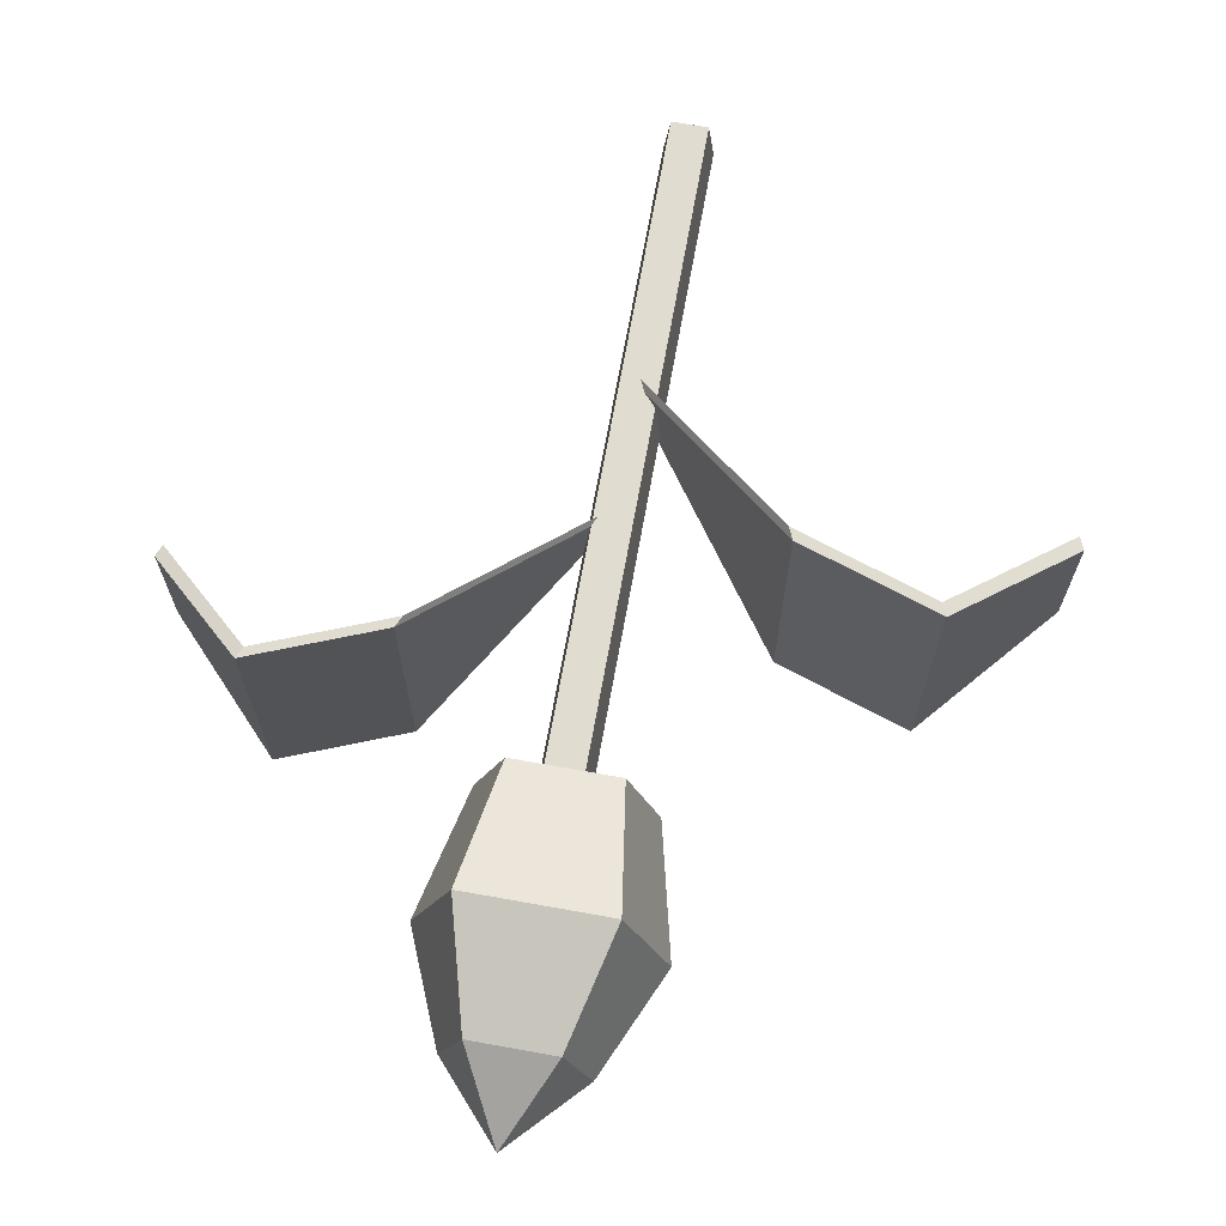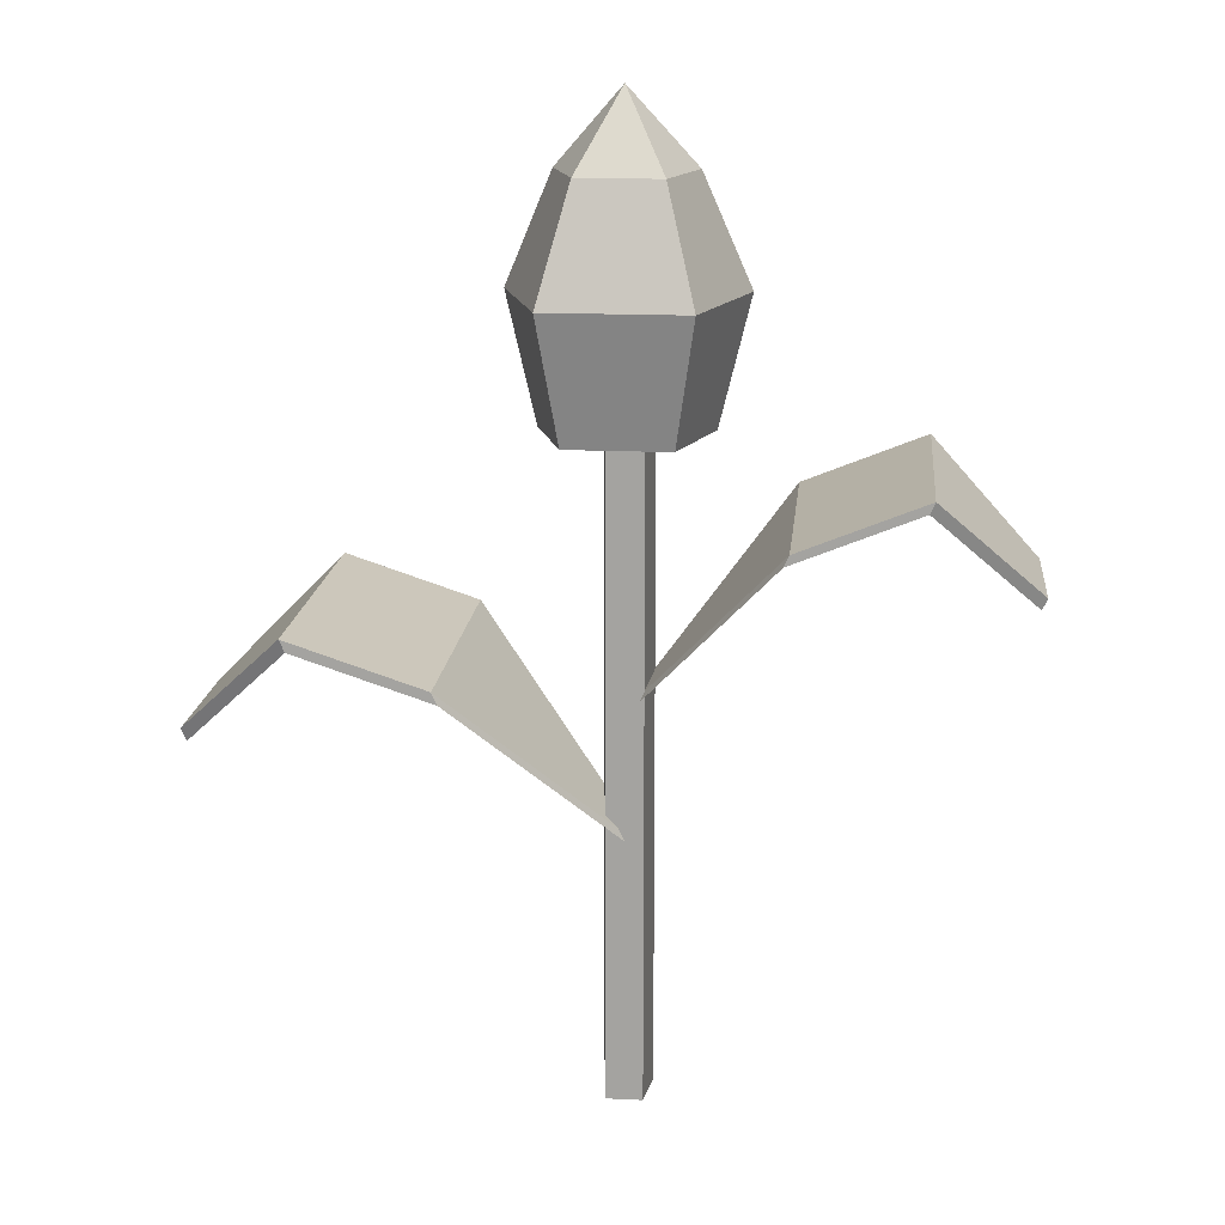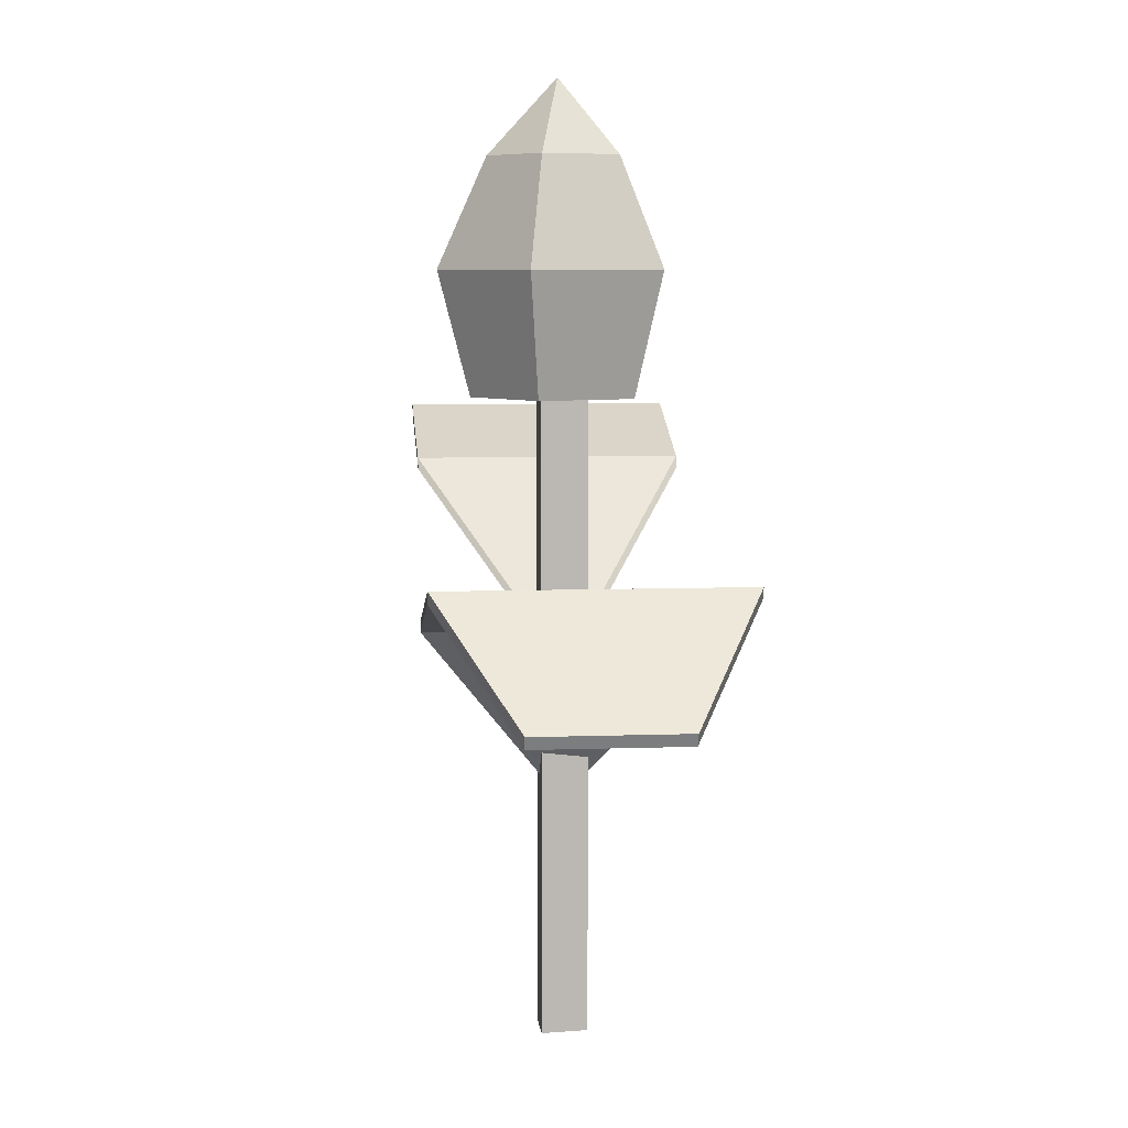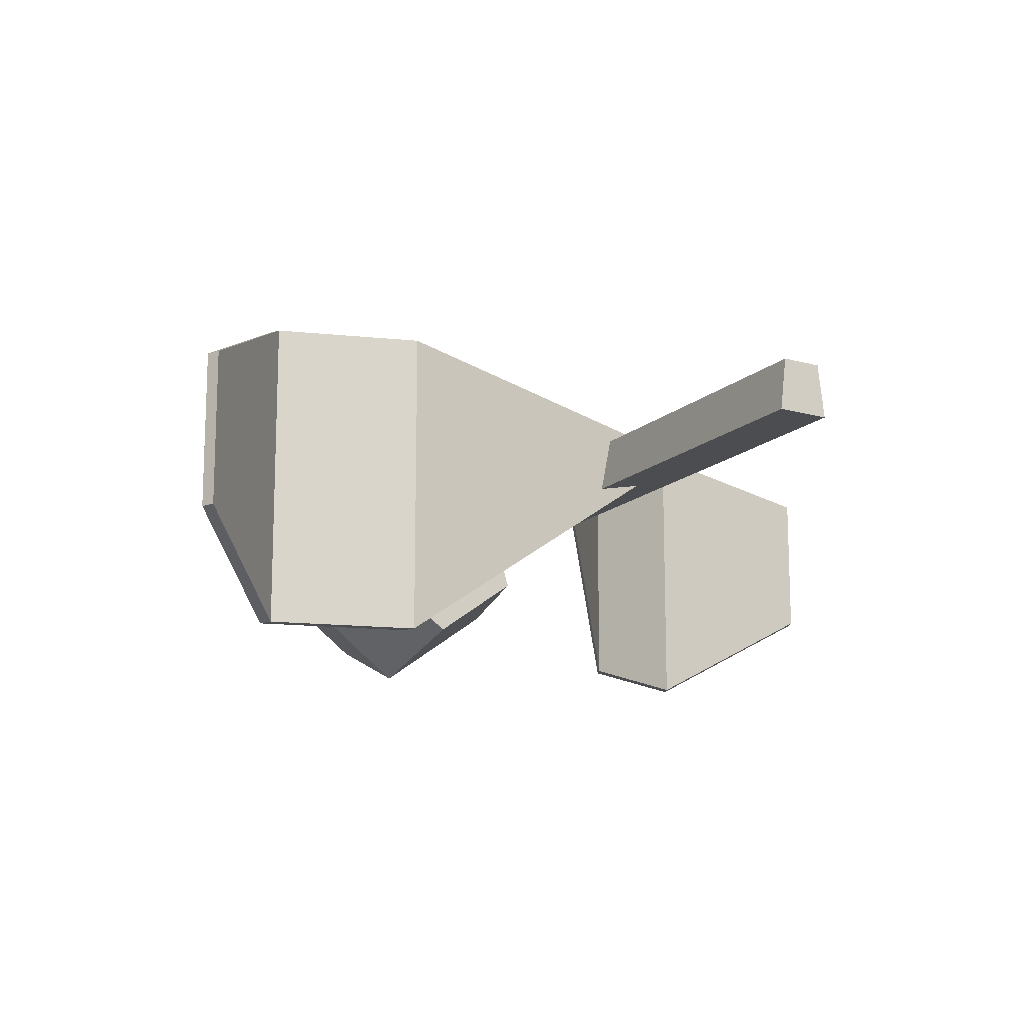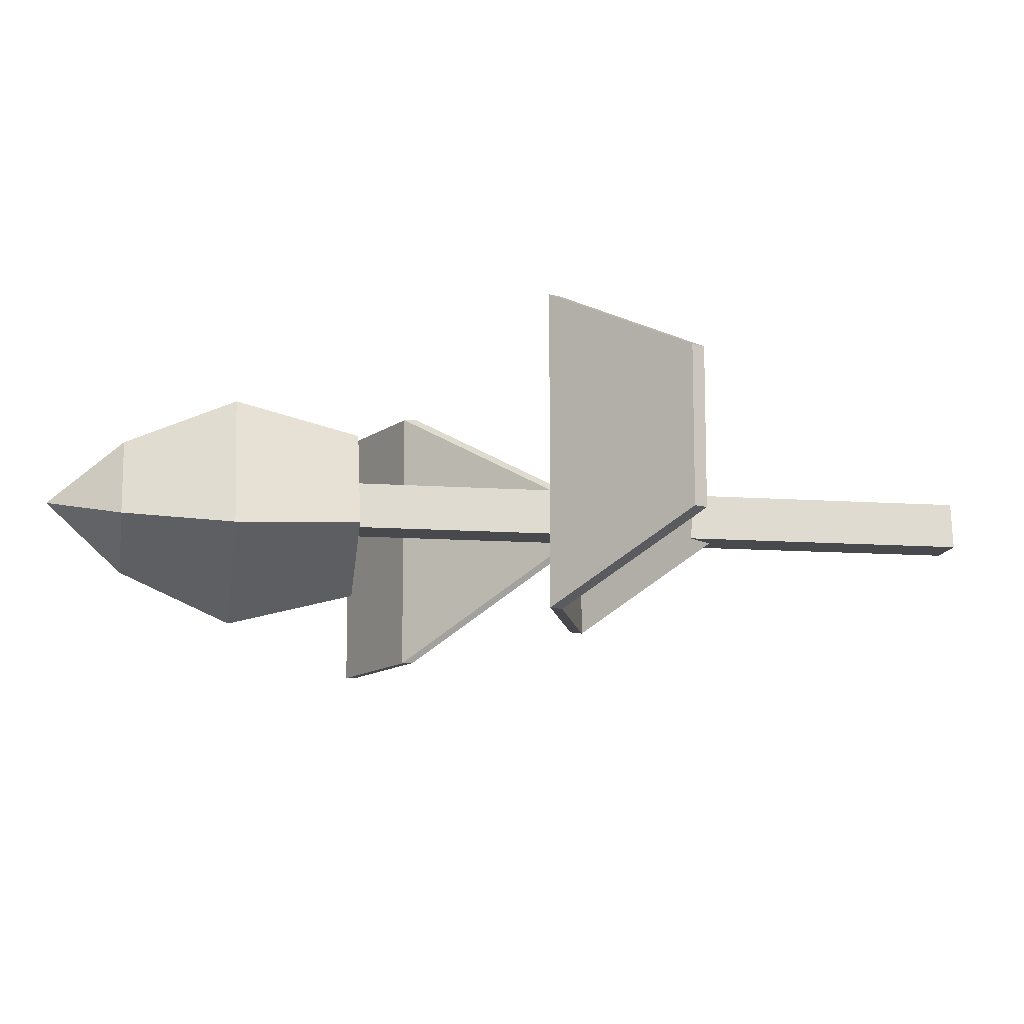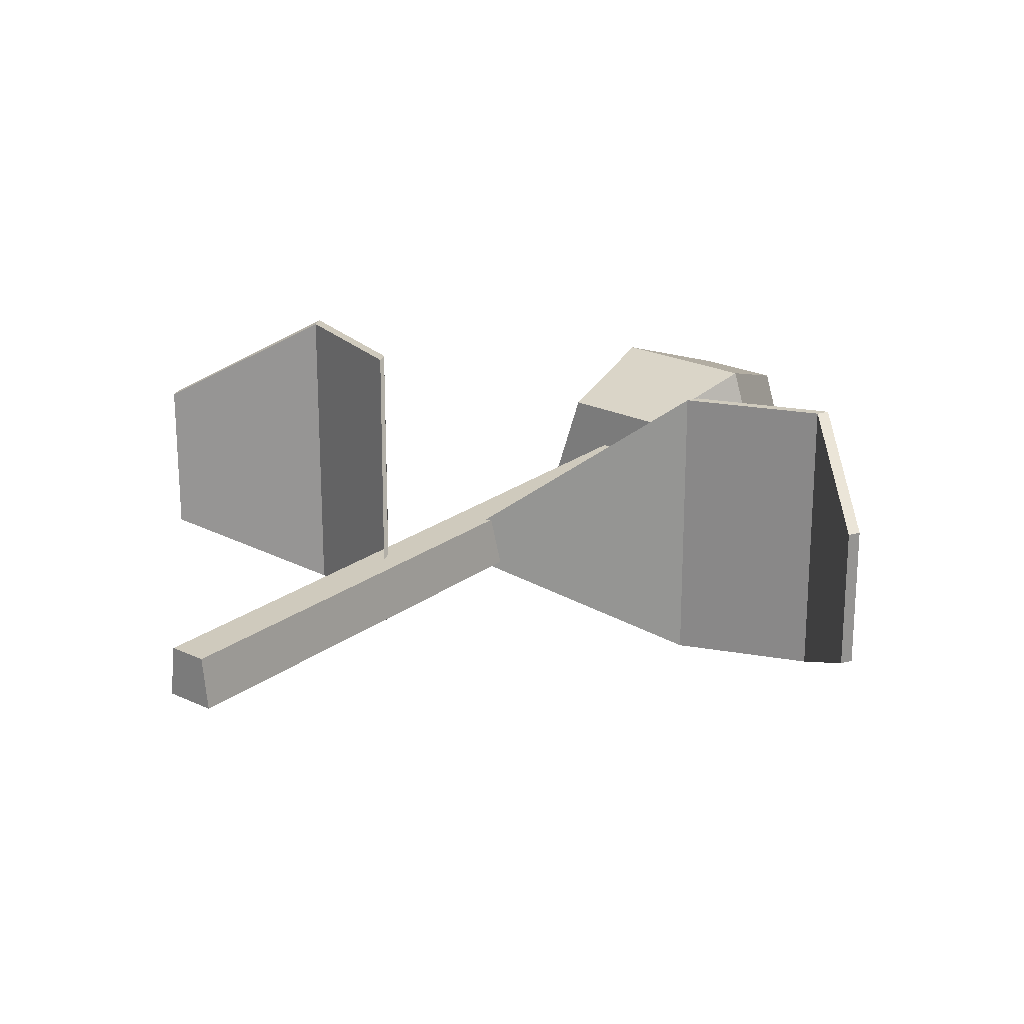
<metadata>
{"format":"obj","ext":"obj","renderer":"f3d","projection":"perspective","resolution":1024,"background":"white","views":[{"elev":69.5,"azim":-169.8,"up":"+Z"},{"elev":16.0,"azim":5.6,"up":"+Y"},{"elev":6.8,"azim":-96.0,"up":"+Y"},{"elev":-15.7,"azim":-30.6,"up":"+Z"},{"elev":-12.3,"azim":-99.4,"up":"+Z"},{"elev":22.9,"azim":38.9,"up":"+Z"}]}
</metadata>
<code>
o Flower_3_Snow_Cube.013
v -0.01412 -0.01883 0.01883
v -0.01412 0.5608 0.01883
v -0.01883 -0.01883 -0.01883
v -0.01883 0.5608 -0.01883
v 0.01412 -0.01883 0.01883
v 0.01412 0.5608 0.01883
v 0.01883 -0.01883 -0.01883
v 0.01883 0.5608 -0.01883
v -0.3204 0.2814 -0.05885
v -0.316 0.2717 -0.05885
v -0.3204 0.2814 0.05885
v -0.316 0.2717 0.05885
v -0.001597 0.1965 -0.01629
v 0.0028 0.1868 -0.01629
v -0.001597 0.1965 0.01629
v 0.0028 0.1868 0.01629
v -0.1257 0.3337 0.119
v -0.2319 0.3689 0.119
v -0.2275 0.3592 0.119
v -0.1213 0.324 0.119
v -0.2319 0.3689 -0.119
v -0.1257 0.3337 -0.119
v -0.1213 0.324 -0.119
v -0.2275 0.3592 -0.119
v -0.3204 0.2814 -0
v -0.316 0.2717 -0
v -0.001597 0.1965 0
v 0.0028 0.1868 0
v -0.1213 0.324 0
v -0.2275 0.3592 -0
v -0.2319 0.3689 -0
v -0.1257 0.3337 0
v 0.2985 0.3947 0.0539
v 0.2945 0.3859 0.0539
v 0.2985 0.3947 -0.0539
v 0.2945 0.3859 -0.0539
v 0.006525 0.2976 0.01179
v 0.002498 0.2888 0.01179
v 0.006525 0.2976 -0.01179
v 0.002498 0.2888 -0.01179
v 0.1202 0.4356 -0.109
v 0.2175 0.4748 -0.109
v 0.2135 0.466 -0.109
v 0.1161 0.4267 -0.109
v 0.2175 0.4748 0.109
v 0.1202 0.4356 0.109
v 0.1161 0.4267 0.109
v 0.2135 0.466 0.109
v 0.2985 0.3947 -0
v 0.2945 0.3859 -0
v 0.006525 0.2976 0
v 0.002498 0.2888 0
v 0.1161 0.4267 0
v 0.2135 0.466 -0
v 0.2175 0.4748 -0
v 0.1202 0.4356 0
v -0.002744 0.6796 -0.05967
v 0.04997 0.6796 -0.02137
v -0.002744 0.4923 -0.07312
v -0.002744 0.5919 -0.09877
v 0.06276 0.4923 -0.02552
v 0.08716 0.5919 -0.03345
v 0.03774 0.4923 0.05148
v 0.05282 0.5919 0.07223
v -0.04323 0.4923 0.05148
v -0.05831 0.5919 0.07223
v -0.06825 0.4923 -0.02552
v -0.09265 0.5919 -0.03345
v 0.02984 0.6796 0.0406
v -0.03532 0.6796 0.0406
v -0.05546 0.6796 -0.02137
v -0.002744 0.7399 -0.004241
f 59 60 62 61
f 61 62 64 63
f 63 64 66 65
f 65 66 68 67
f 67 68 60 59
f 59 61 63 65 67
f 1 2 4 3
f 3 4 8 7
f 7 8 6 5
f 5 6 2 1
f 3 7 5 1
f 8 4 2 6
f 25 26 12 11
f 17 20 16 15
f 27 28 14 13
f 21 24 10 9
f 30 26 10 24
f 28 29 23 14
f 29 30 24 23
f 13 14 23 22
f 22 23 24 21
f 11 12 19 18
f 18 19 20 17
f 20 19 30 29
f 16 20 29 28
f 19 12 26 30
f 15 16 28 27
f 9 10 26 25
f 49 50 36 35
f 41 44 40 39
f 51 52 38 37
f 45 48 34 33
f 54 50 34 48
f 52 53 47 38
f 53 54 48 47
f 37 38 47 46
f 46 47 48 45
f 35 36 43 42
f 42 43 44 41
f 44 43 54 53
f 40 44 53 52
f 43 36 50 54
f 39 40 52 51
f 33 34 50 49
f 32 27 13 22
f 25 31 21 9
f 31 32 22 21
f 18 17 32 31
f 11 18 31 25
f 17 15 27 32
f 56 51 37 46
f 49 55 45 33
f 55 56 46 45
f 42 41 56 55
f 35 42 55 49
f 41 39 51 56
f 71 70 72
f 62 60 57 58
f 69 58 72
f 64 62 58 69
f 60 68 71 57
f 68 66 70 71
f 57 71 72
f 70 69 72
f 66 64 69 70
f 58 57 72

</code>
